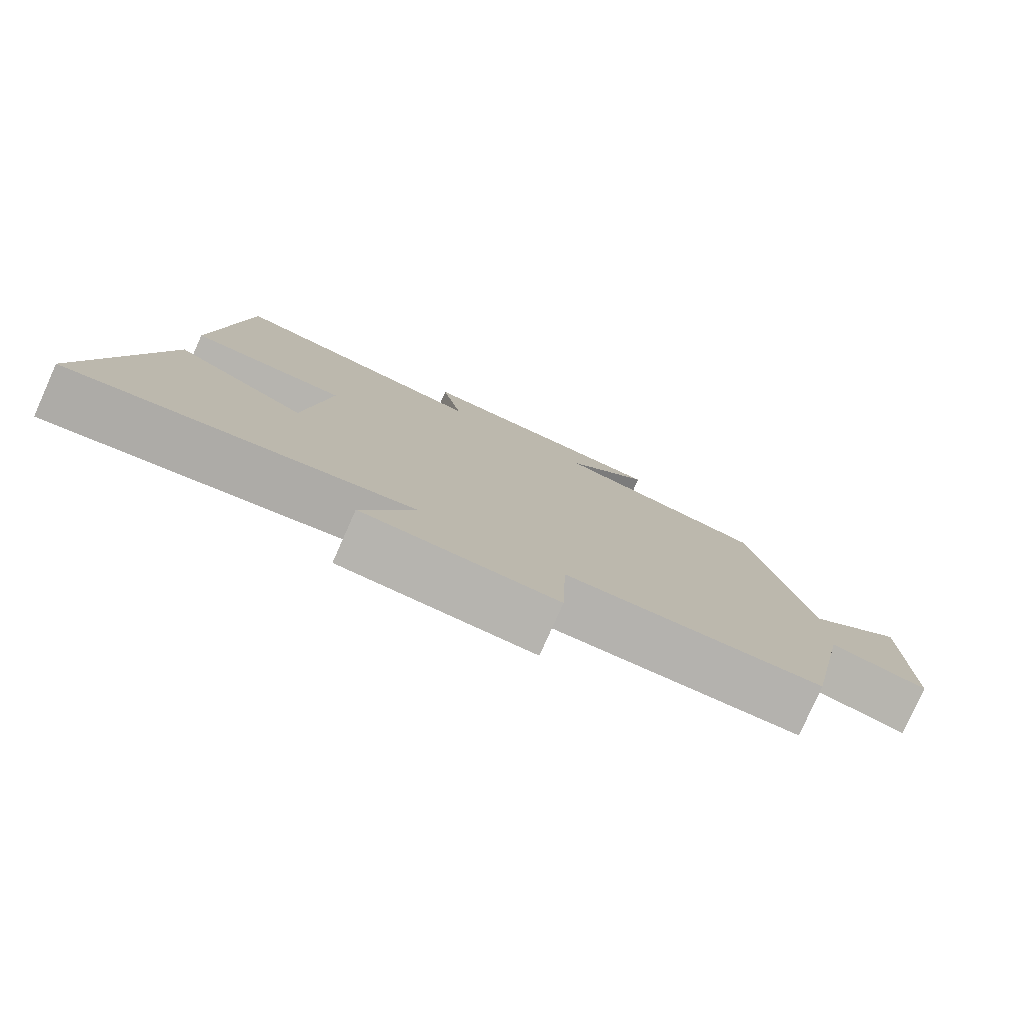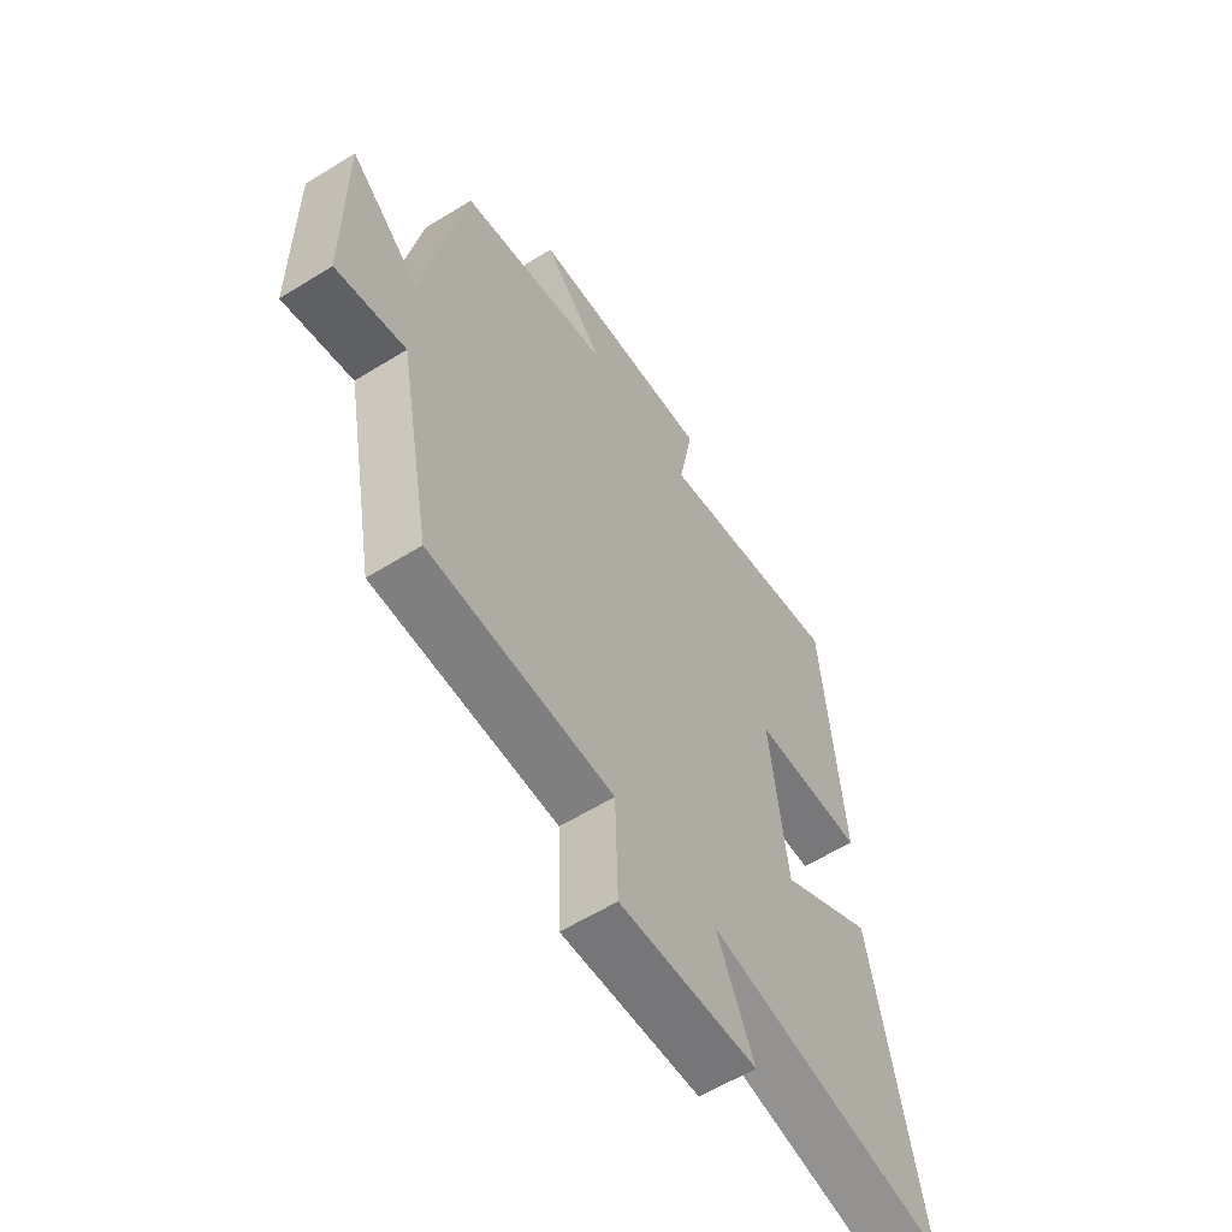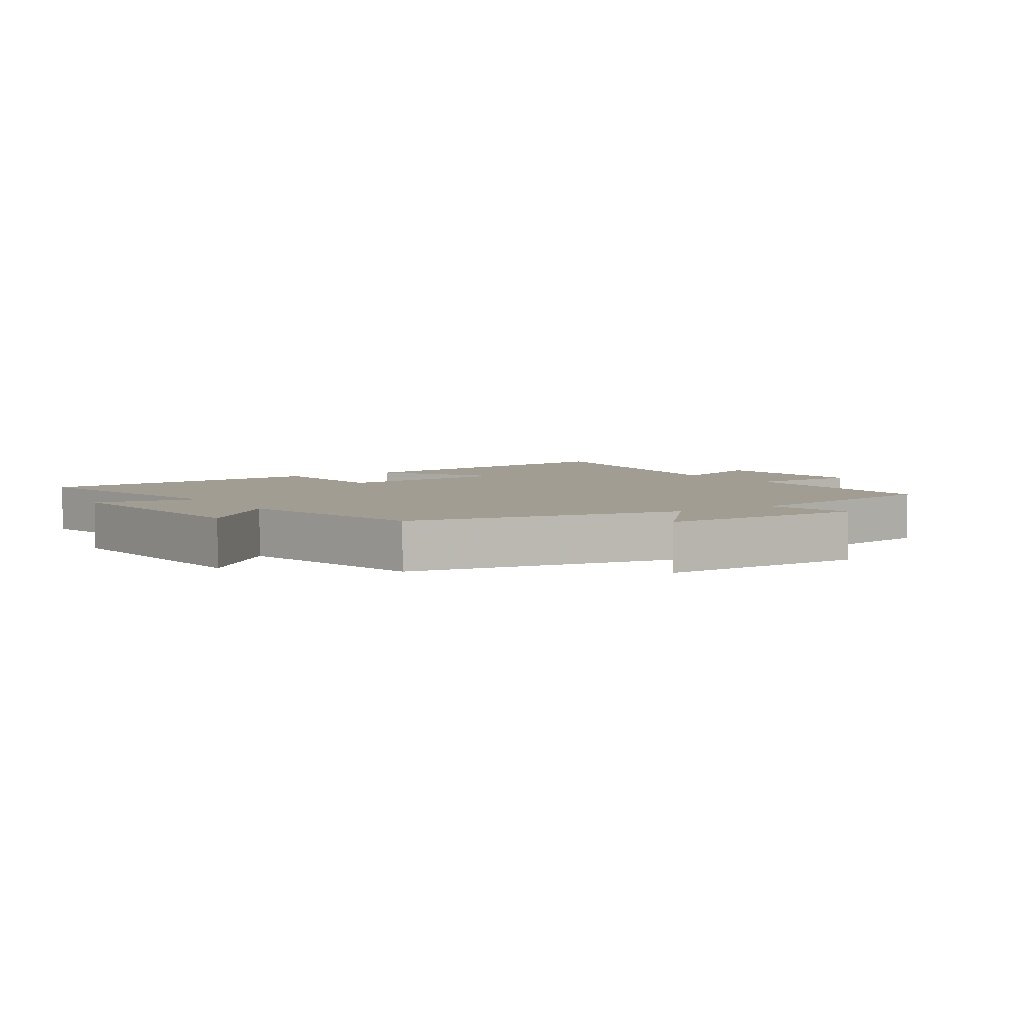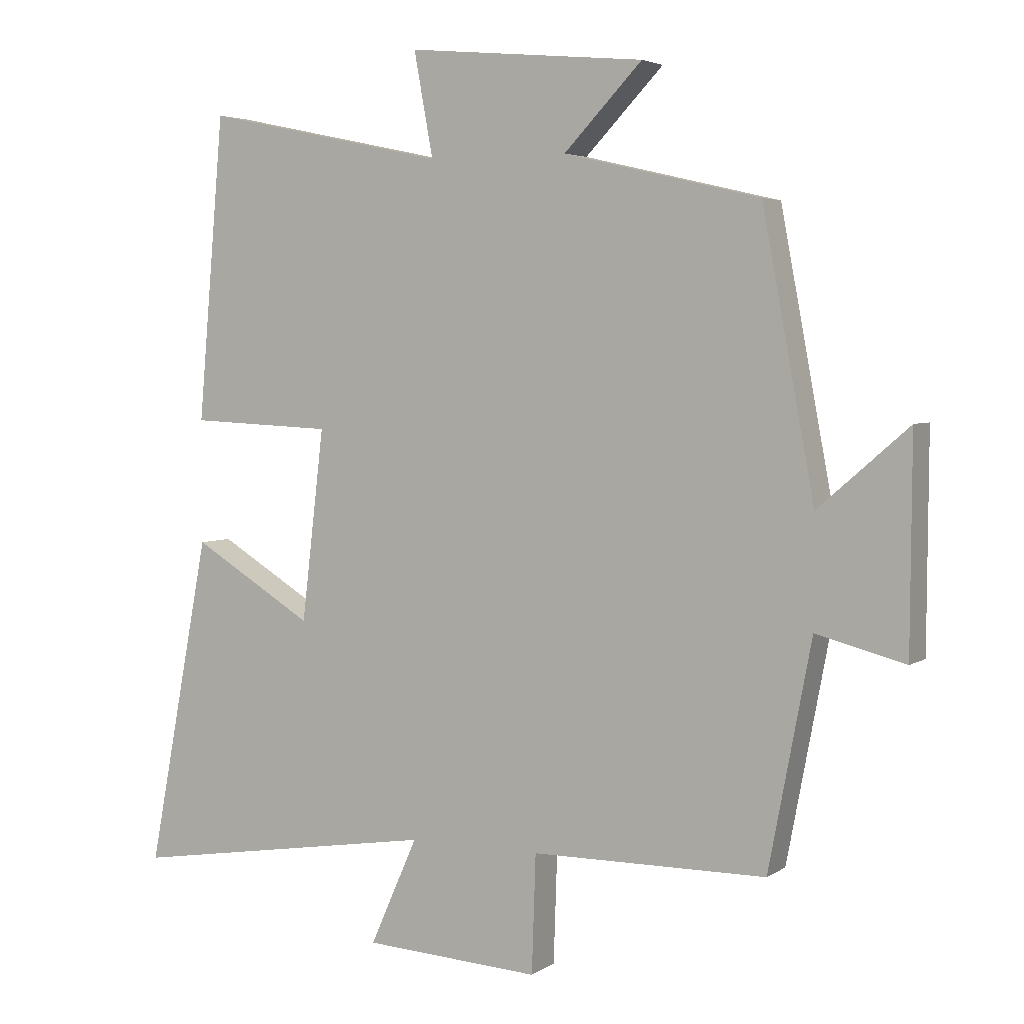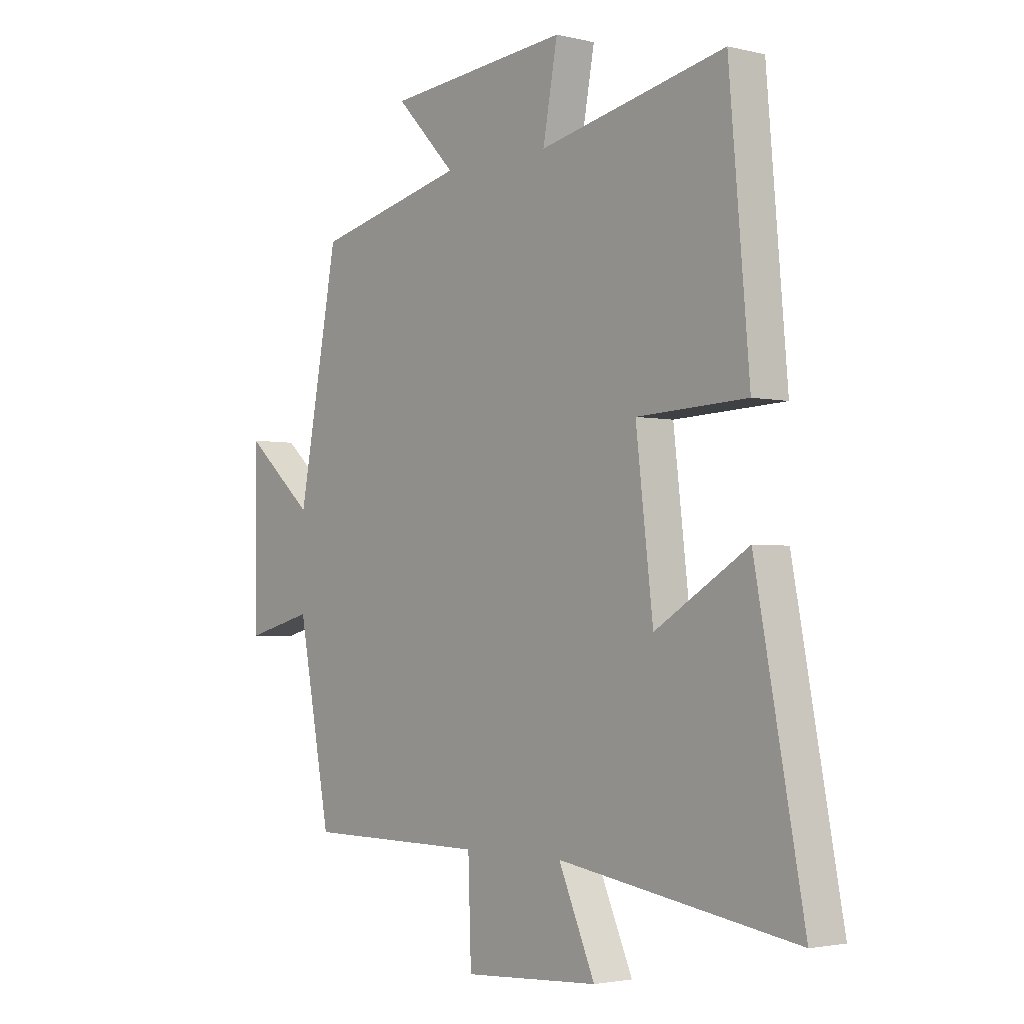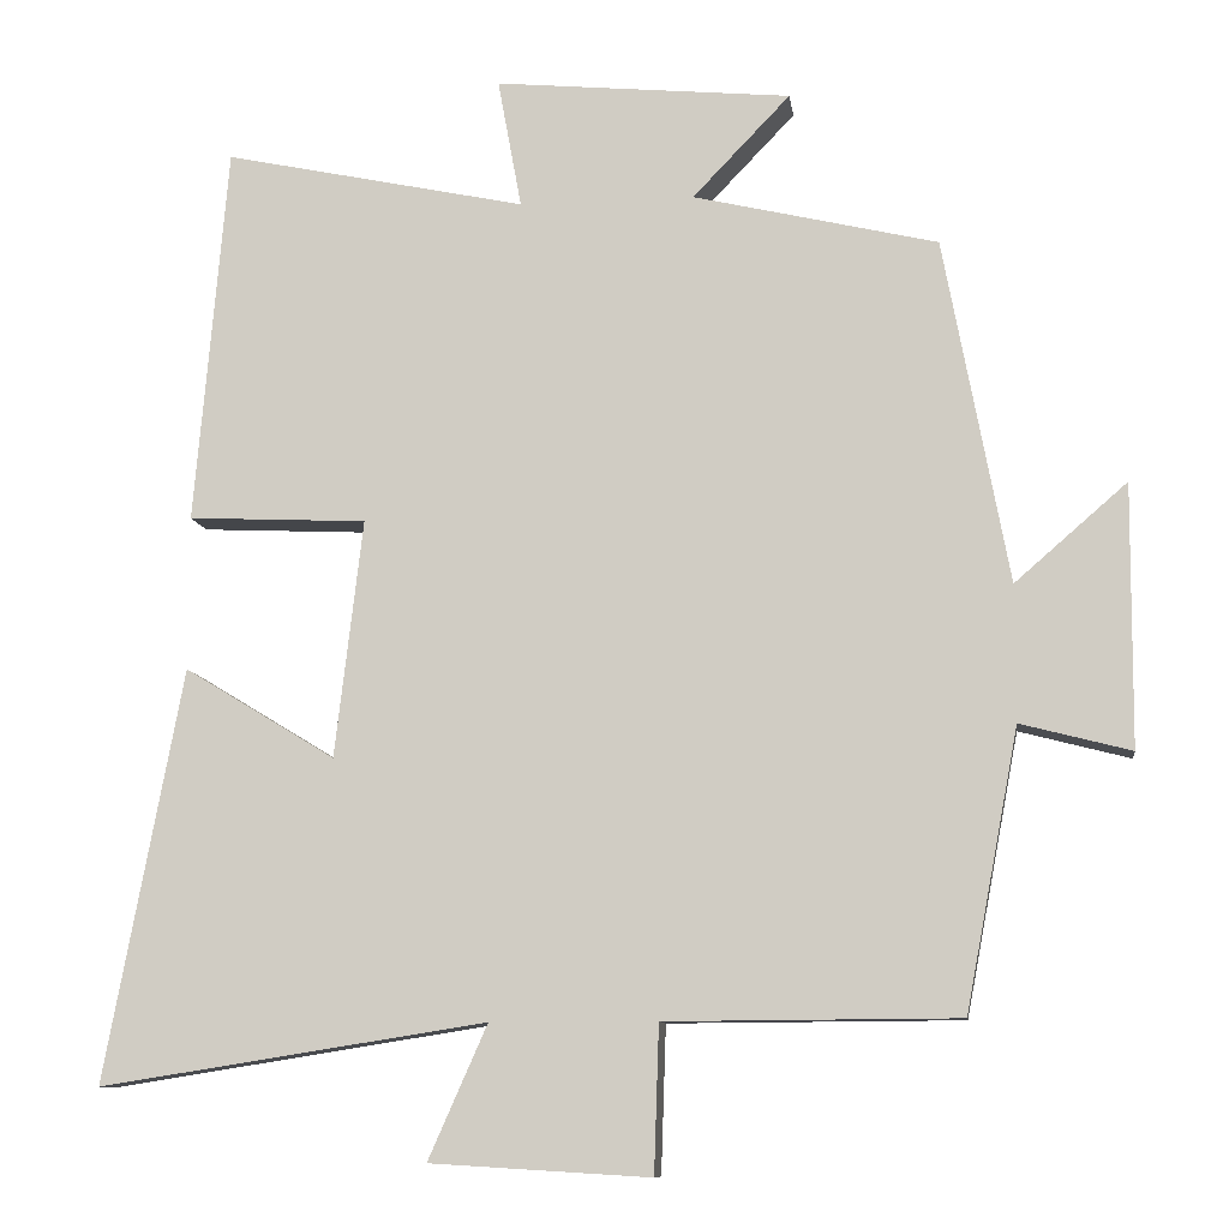
<metadata>
{"format":"obj","ext":"obj","renderer":"f3d","projection":"perspective","resolution":1024,"background":"white","views":[{"elev":-79.8,"azim":-24.0,"up":"+Z"},{"elev":-59.6,"azim":122.5,"up":"+Z"},{"elev":4.7,"azim":56.9,"up":"+Y"},{"elev":4.0,"azim":27.8,"up":"+Z"},{"elev":-2.7,"azim":-129.7,"up":"+Z"},{"elev":-10.0,"azim":7.7,"up":"+Z"}]}
</metadata>
<code>
v -0.595 0.07 -0.574
v -0.5 0.07 -0.072
v -0.316 0.07 -0.184
v -0.282 0.07 0.106
v -0.5 0.07 0.116
v -0.46 0.07 0.578
v -0.091 0.07 0.5
v -0.12 0.07 0.658
v 0.242 0.07 0.624
v 0.123 0.07 0.5
v 0.421 0.07 0.43
v 0.5 0.07 0.009
v 0.637 0.07 0.128
v 0.635 0.07 -0.192
v 0.5 0.07 -0.157
v 0.435 0.07 -0.498
v 0.078 0.07 -0.5
v 0.072 0.07 -0.679
v -0.196 0.07 -0.663
v -0.124 0.07 -0.5
v -0.595 0 -0.574
v -0.5 0 -0.072
v -0.316 0 -0.184
v -0.282 0 0.106
v -0.5 0 0.116
v -0.46 0 0.578
v -0.091 0 0.5
v -0.12 0 0.658
v 0.242 0 0.624
v 0.123 0 0.5
v 0.421 0 0.43
v 0.5 0 0.009
v 0.637 0 0.128
v 0.635 0 -0.192
v 0.5 0 -0.157
v 0.435 0 -0.498
v 0.078 0 -0.5
v 0.072 0 -0.679
v -0.196 0 -0.663
v -0.124 0 -0.5
f 17 18 19 20
f 15 16 17 20
f 15 20 1
f 12 13 14 15
f 10 11 12 15
f 7 8 9 10
f 7 10 15
f 4 5 6 7
f 3 4 7 15
f 1 2 3
f 1 3 15
f 40 39 38 37
f 40 37 36 35
f 21 40 35
f 35 34 33 32
f 35 32 31 30
f 30 29 28 27
f 35 30 27
f 27 26 25 24
f 35 27 24 23
f 23 22 21
f 35 23 21
f 1 21 22 2
f 2 22 23 3
f 3 23 24 4
f 4 24 25 5
f 5 25 26 6
f 6 26 27 7
f 7 27 28 8
f 8 28 29 9
f 9 29 30 10
f 10 30 31 11
f 11 31 32 12
f 12 32 33 13
f 13 33 34 14
f 14 34 35 15
f 15 35 36 16
f 16 36 37 17
f 17 37 38 18
f 18 38 39 19
f 19 39 40 20
f 20 40 21 1

</code>
